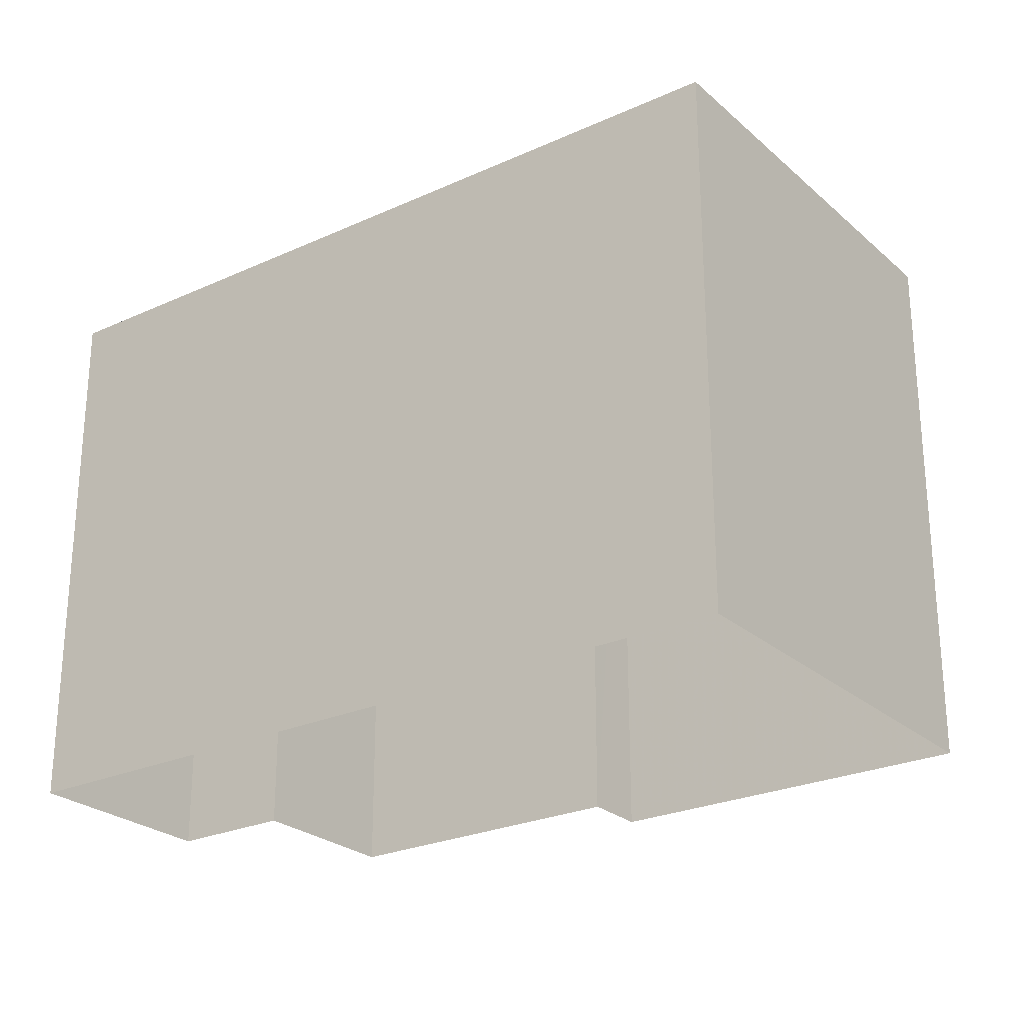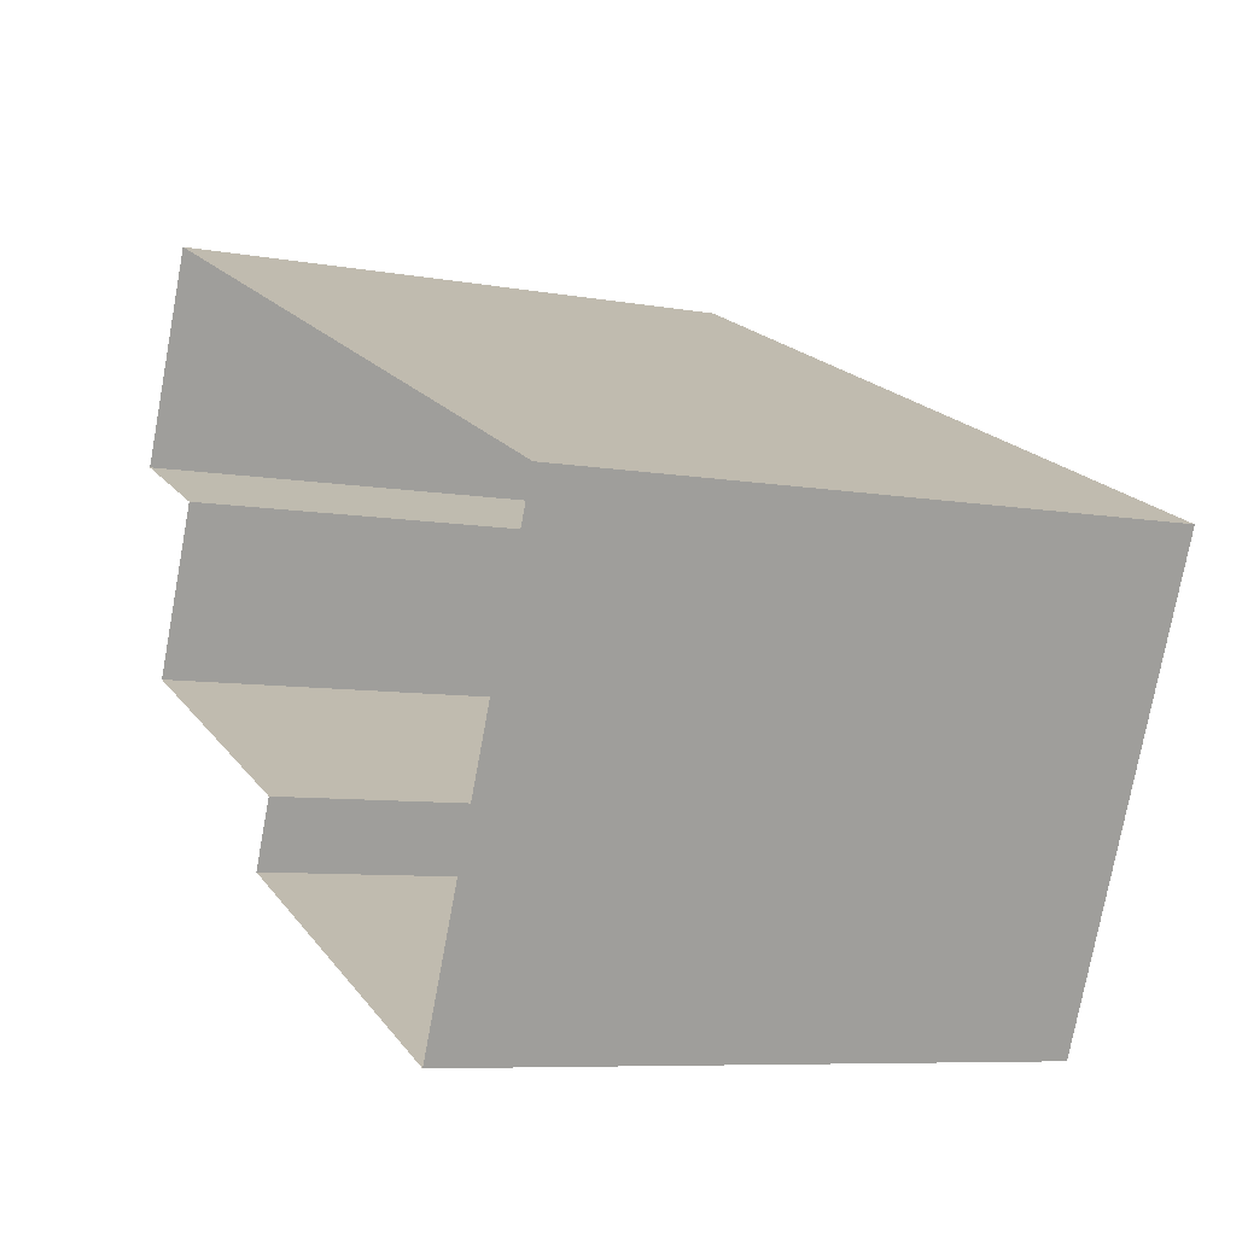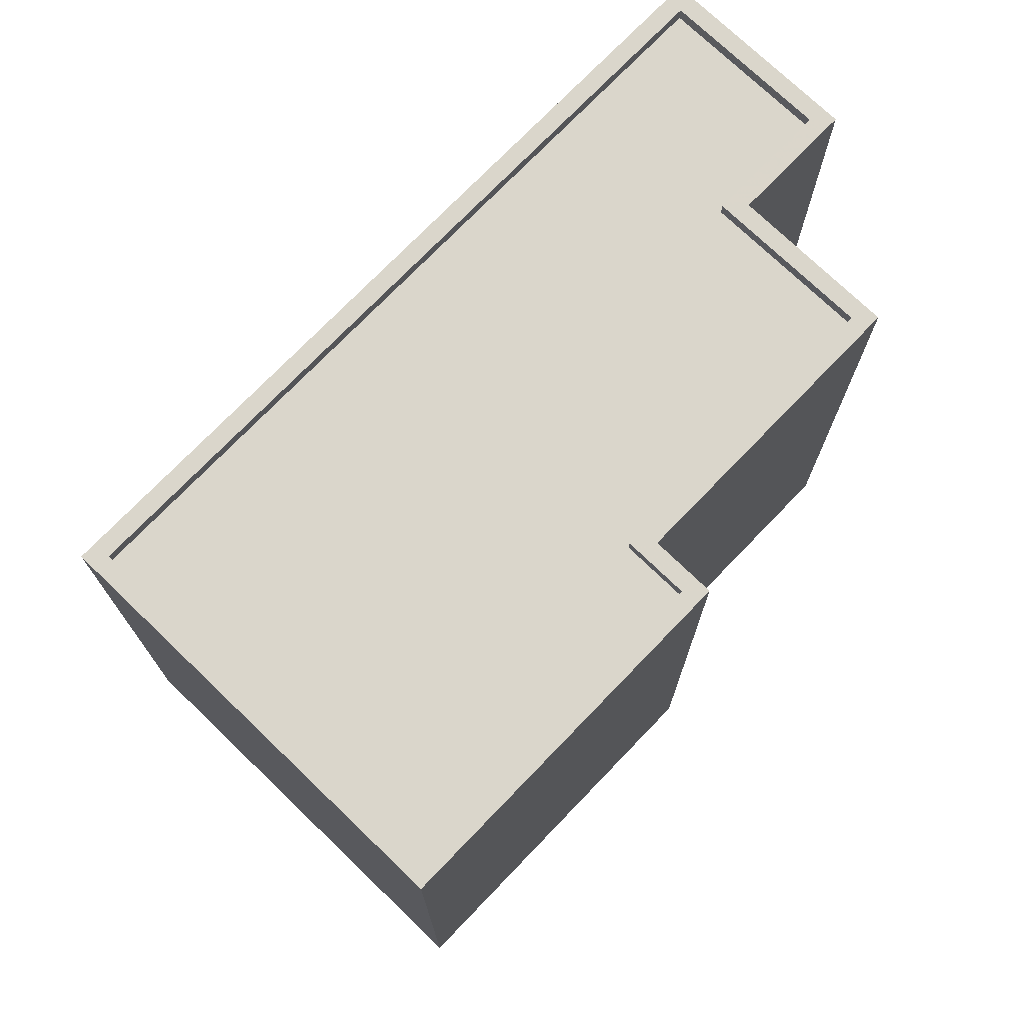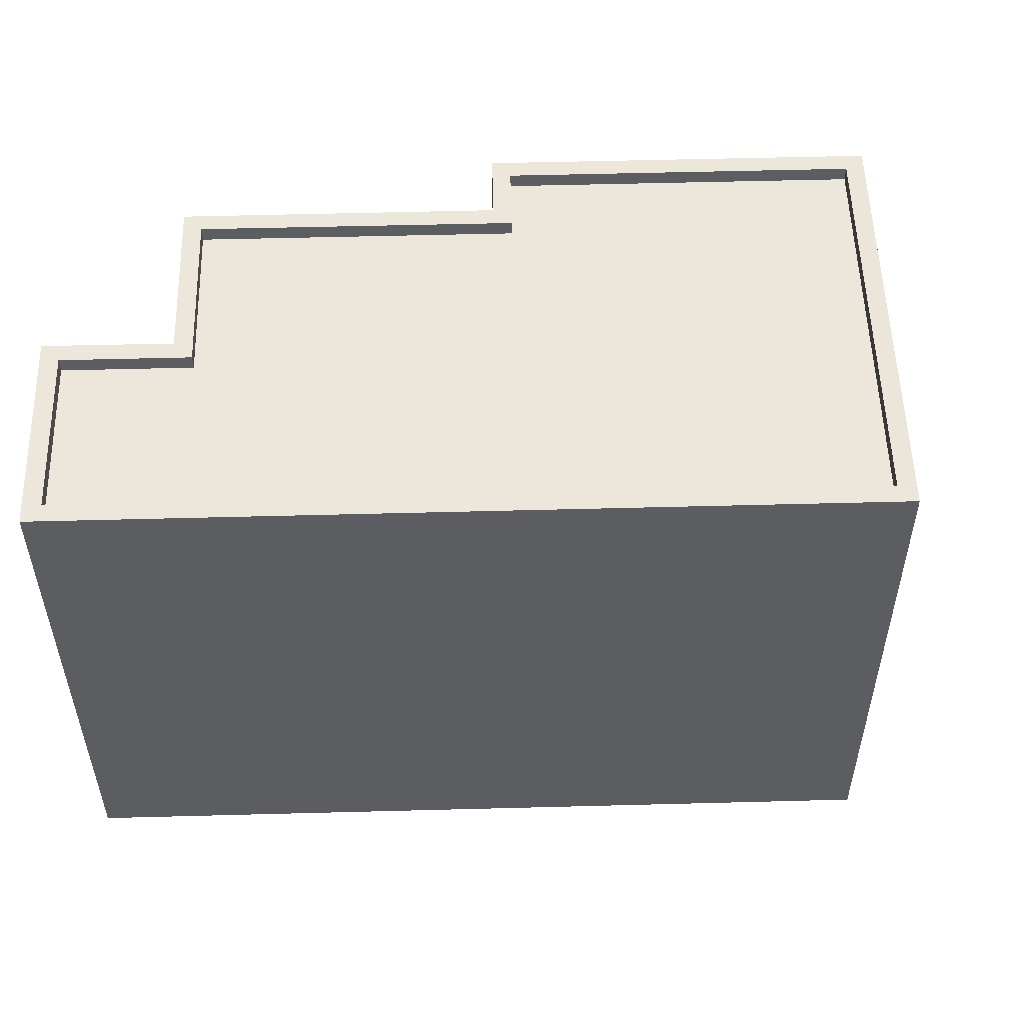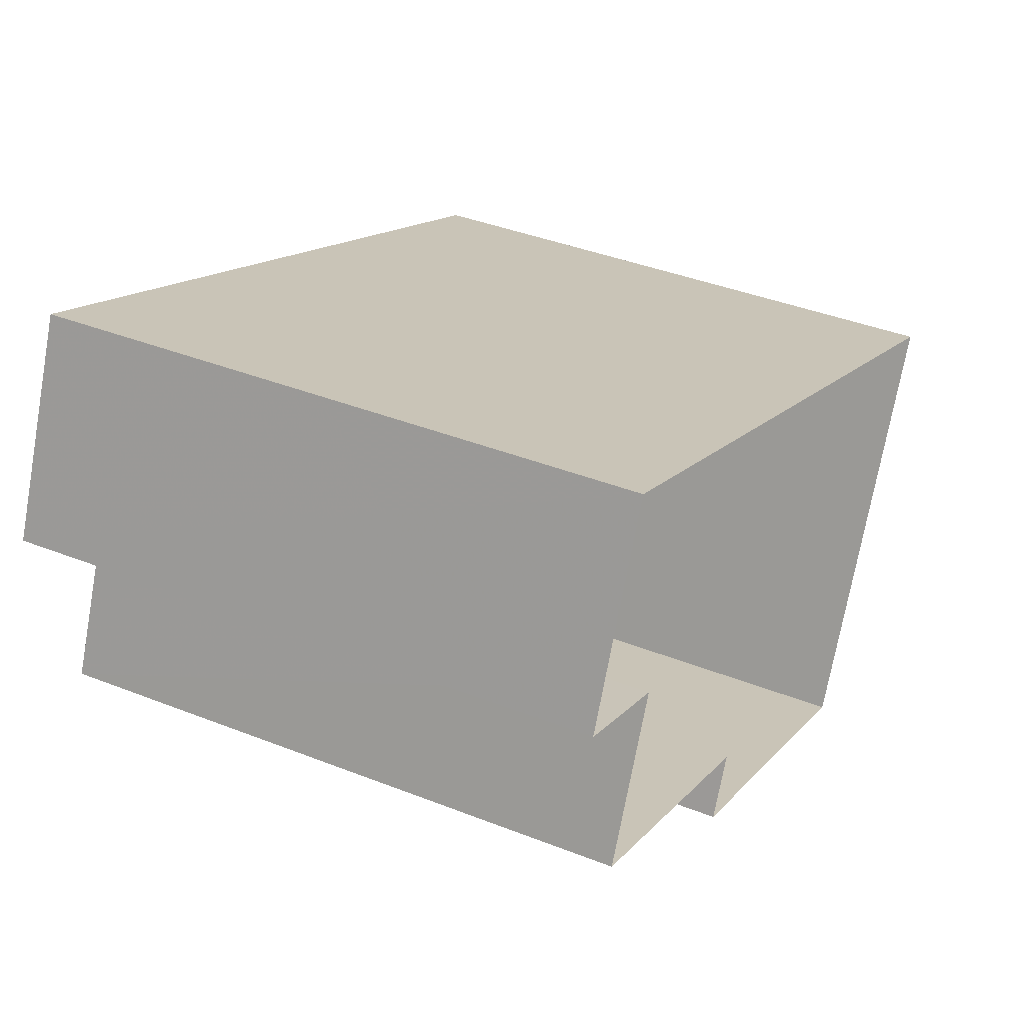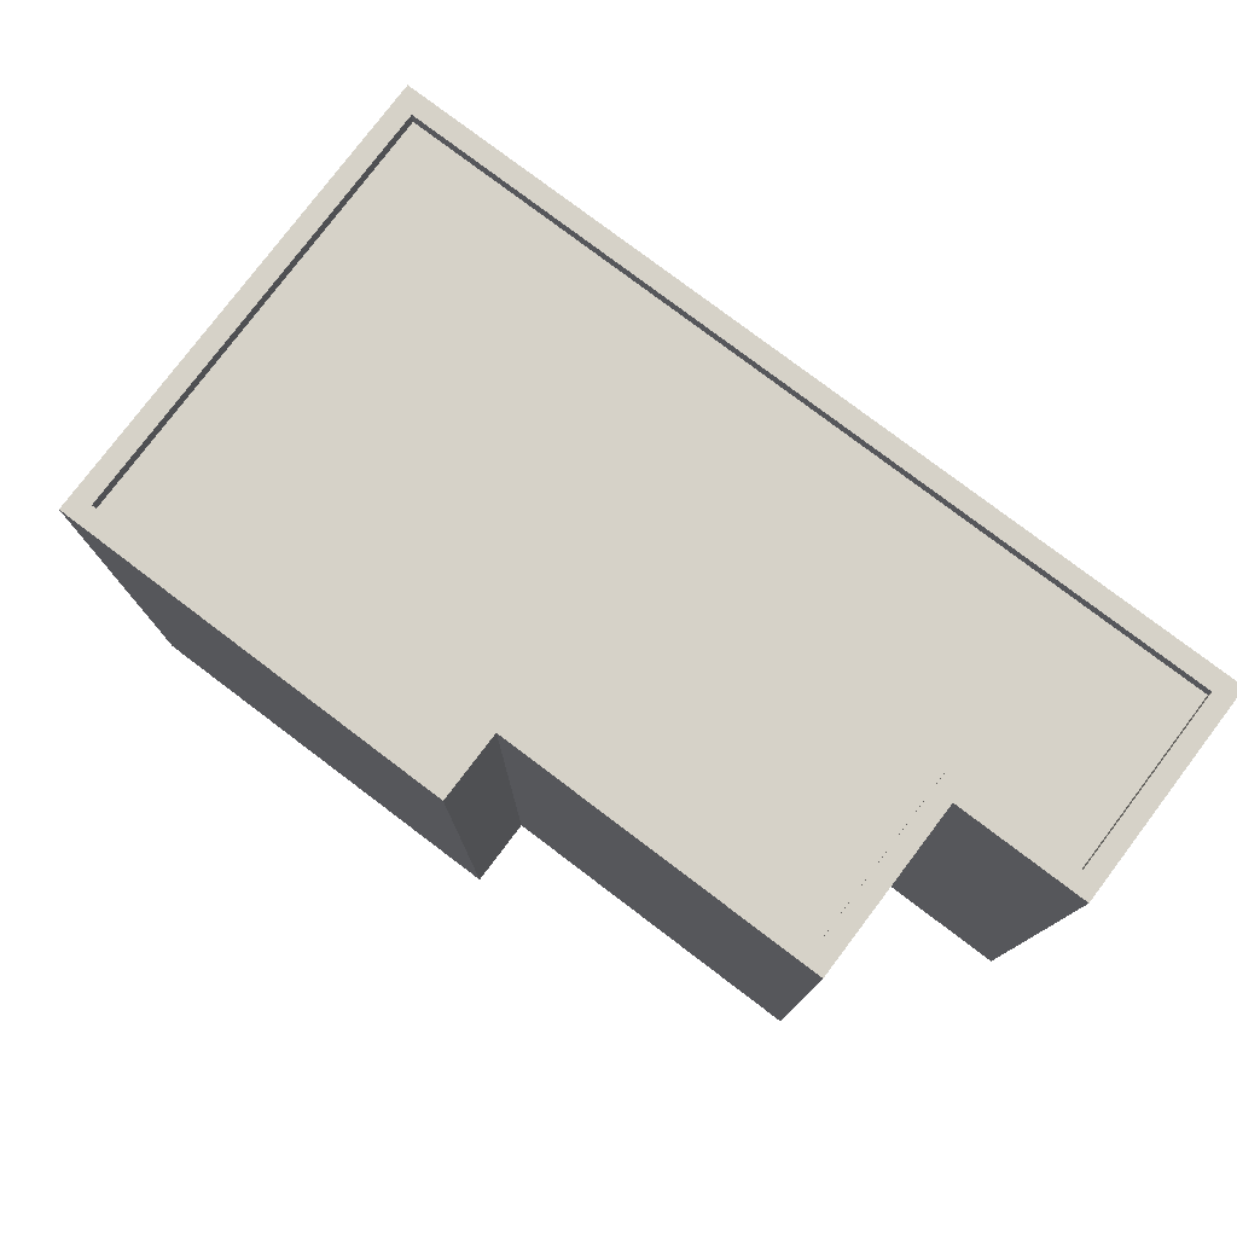
<metadata>
{"format":"obj","ext":"obj","renderer":"f3d","projection":"perspective","resolution":1024,"background":"white","views":[{"elev":-25.5,"azim":-120.3,"up":"+Z"},{"elev":-7.7,"azim":-117.1,"up":"+Y"},{"elev":73.8,"azim":-22.5,"up":"+Z"},{"elev":53.7,"azim":-158.0,"up":"+Z"},{"elev":39.6,"azim":116.2,"up":"+Y"},{"elev":78.3,"azim":60.7,"up":"+Z"}]}
</metadata>
<code>
v -9352 -3.65e+04 16.52
v -9351 -3.651e+04 16.52
v -9356 -3.651e+04 16.52
v -9350 -3.65e+04 16.52
v -9352 -3.65e+04 16.52
v -9355 -3.651e+04 16.52
v -9361 -3.651e+04 16.52
v -9364 -3.651e+04 16.53
v -9351 -3.65e+04 25.44
v -9352 -3.65e+04 25.44
v -9353 -3.65e+04 25.44
v -9352 -3.651e+04 25.44
v -9356 -3.651e+04 25.44
v -9356 -3.651e+04 25.44
v -9361 -3.651e+04 25.44
v -9364 -3.651e+04 25.45
v -9361 -3.651e+04 25.69
v -9364 -3.651e+04 25.7
v -9361 -3.651e+04 25.69
v -9364 -3.651e+04 25.7
v -9355 -3.651e+04 25.69
v -9352 -3.65e+04 25.69
v -9351 -3.65e+04 25.69
v -9350 -3.65e+04 25.69
v -9356 -3.651e+04 25.69
v -9356 -3.651e+04 25.69
v -9351 -3.651e+04 25.69
v -9352 -3.651e+04 25.69
v -9352 -3.65e+04 25.69
v -9356 -3.651e+04 25.69
v -9353 -3.65e+04 25.69
v -9352 -3.65e+04 25.69
f 1 2 3
f 4 1 5
f 6 7 3
f 8 5 1
f 7 8 3
f 3 8 1
f 9 10 11
f 12 11 13
f 14 13 15
f 11 10 16
f 15 13 16
f 13 11 16
f 17 18 19
f 17 20 18
f 17 19 21
f 18 20 22
f 22 23 24
f 21 25 26
f 25 27 28
f 23 29 24
f 27 29 28
f 17 21 26
f 26 25 30
f 31 28 29
f 25 28 30
f 20 32 22
f 31 29 23
f 23 22 32
f 23 10 9
f 23 32 10
f 23 9 11
f 31 23 11
f 28 11 12
f 28 31 11
f 28 12 13
f 30 28 13
f 26 13 14
f 26 30 13
f 26 14 15
f 17 26 15
f 17 15 16
f 20 17 16
f 32 16 10
f 32 20 16
f 24 1 4
f 24 29 1
f 27 2 1
f 29 27 1
f 27 3 2
f 27 25 3
f 21 6 3
f 25 21 3
f 21 7 6
f 21 19 7
f 19 8 7
f 19 18 8
f 22 5 8
f 18 22 8
f 24 4 5
f 22 24 5

</code>
